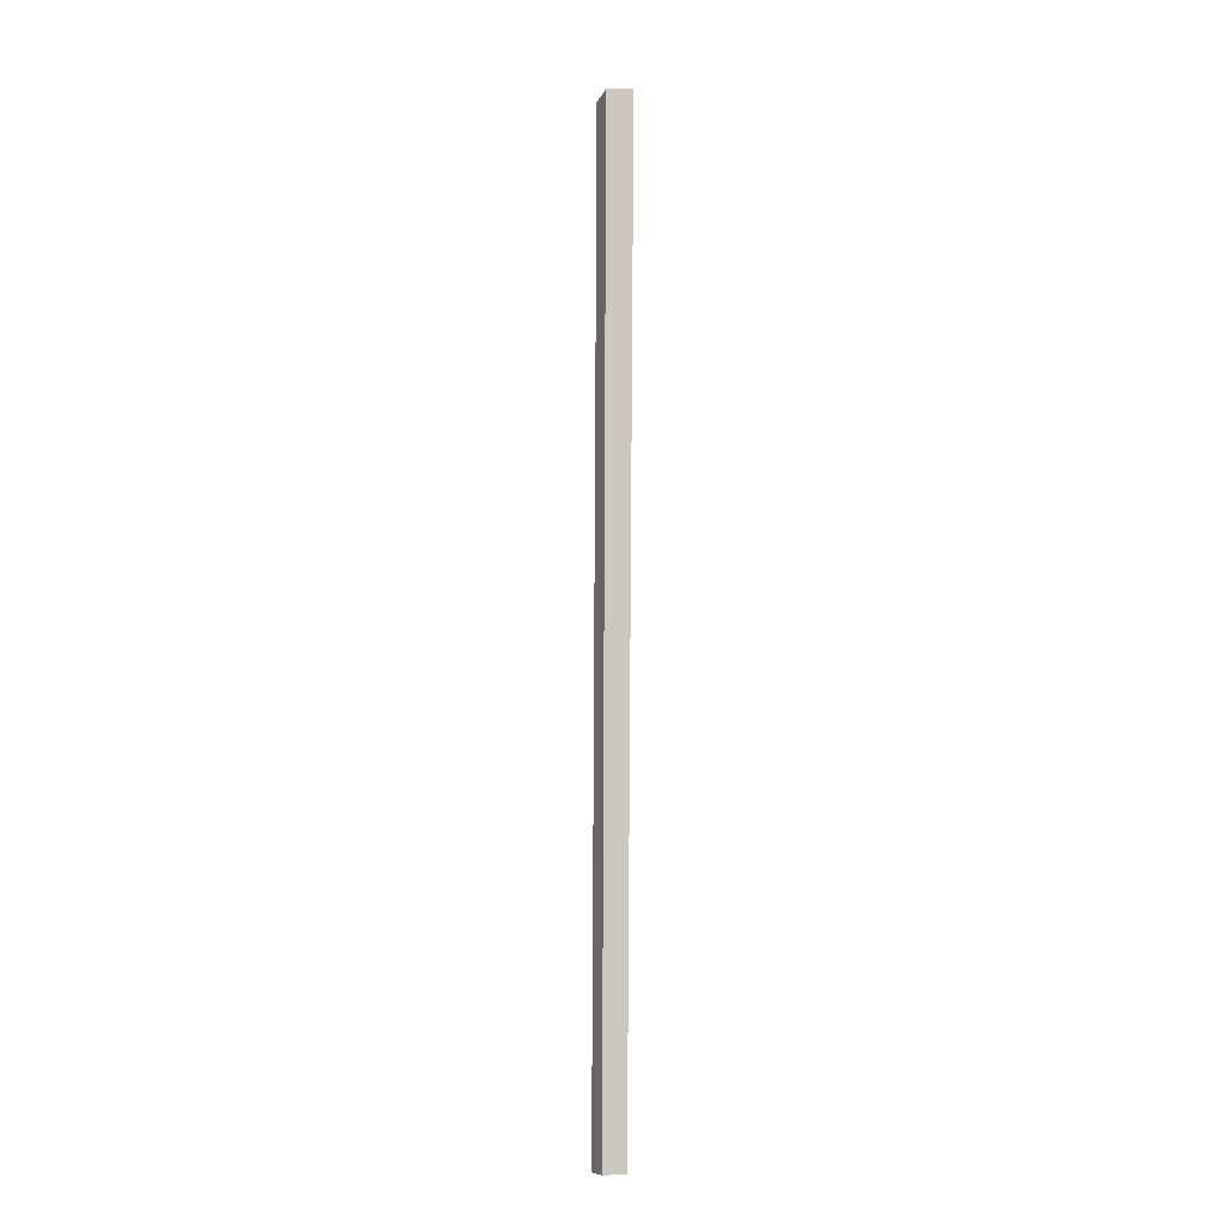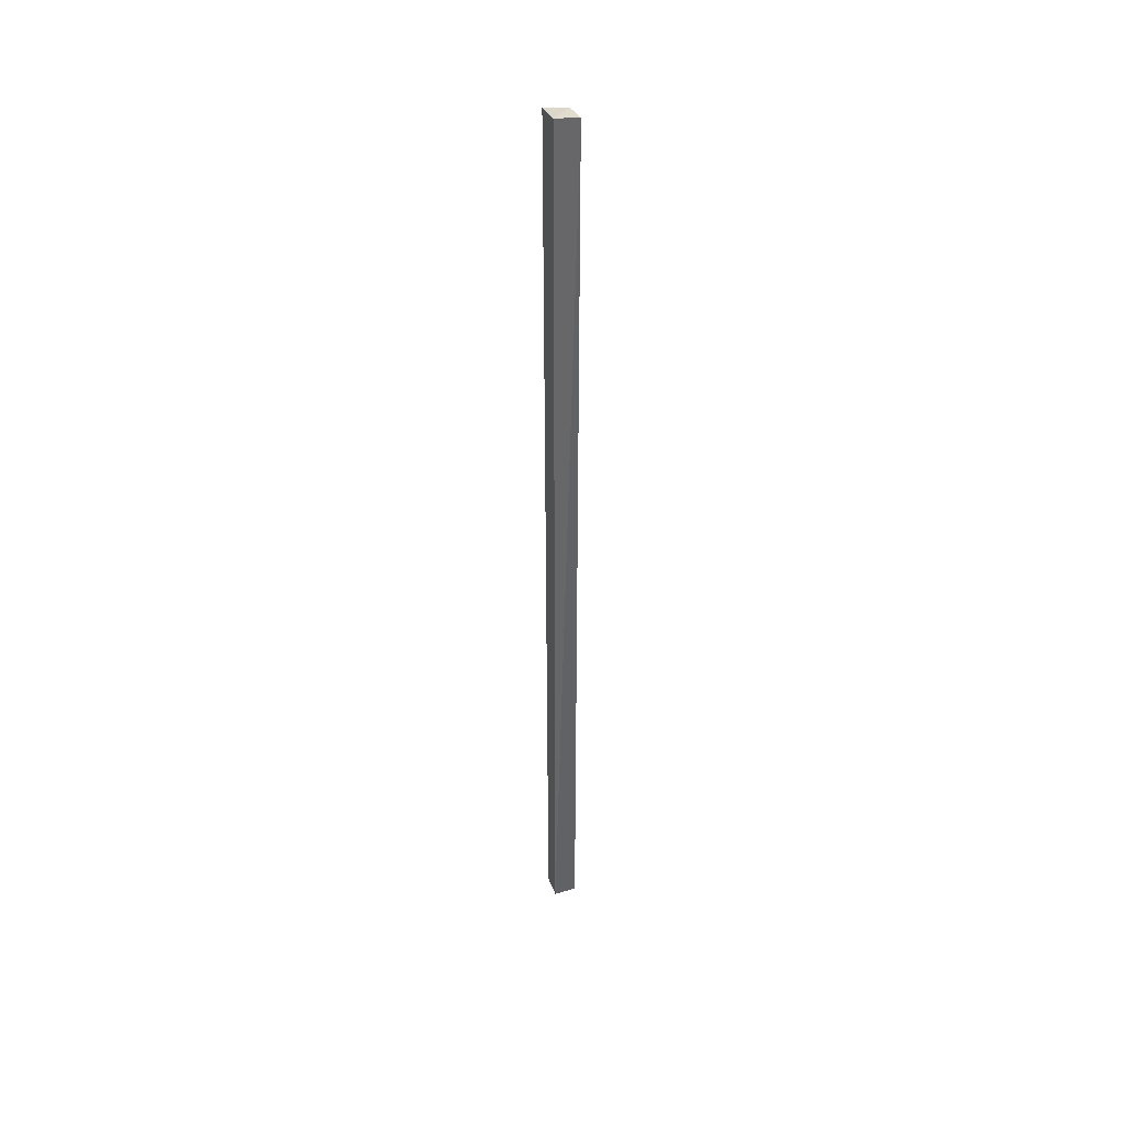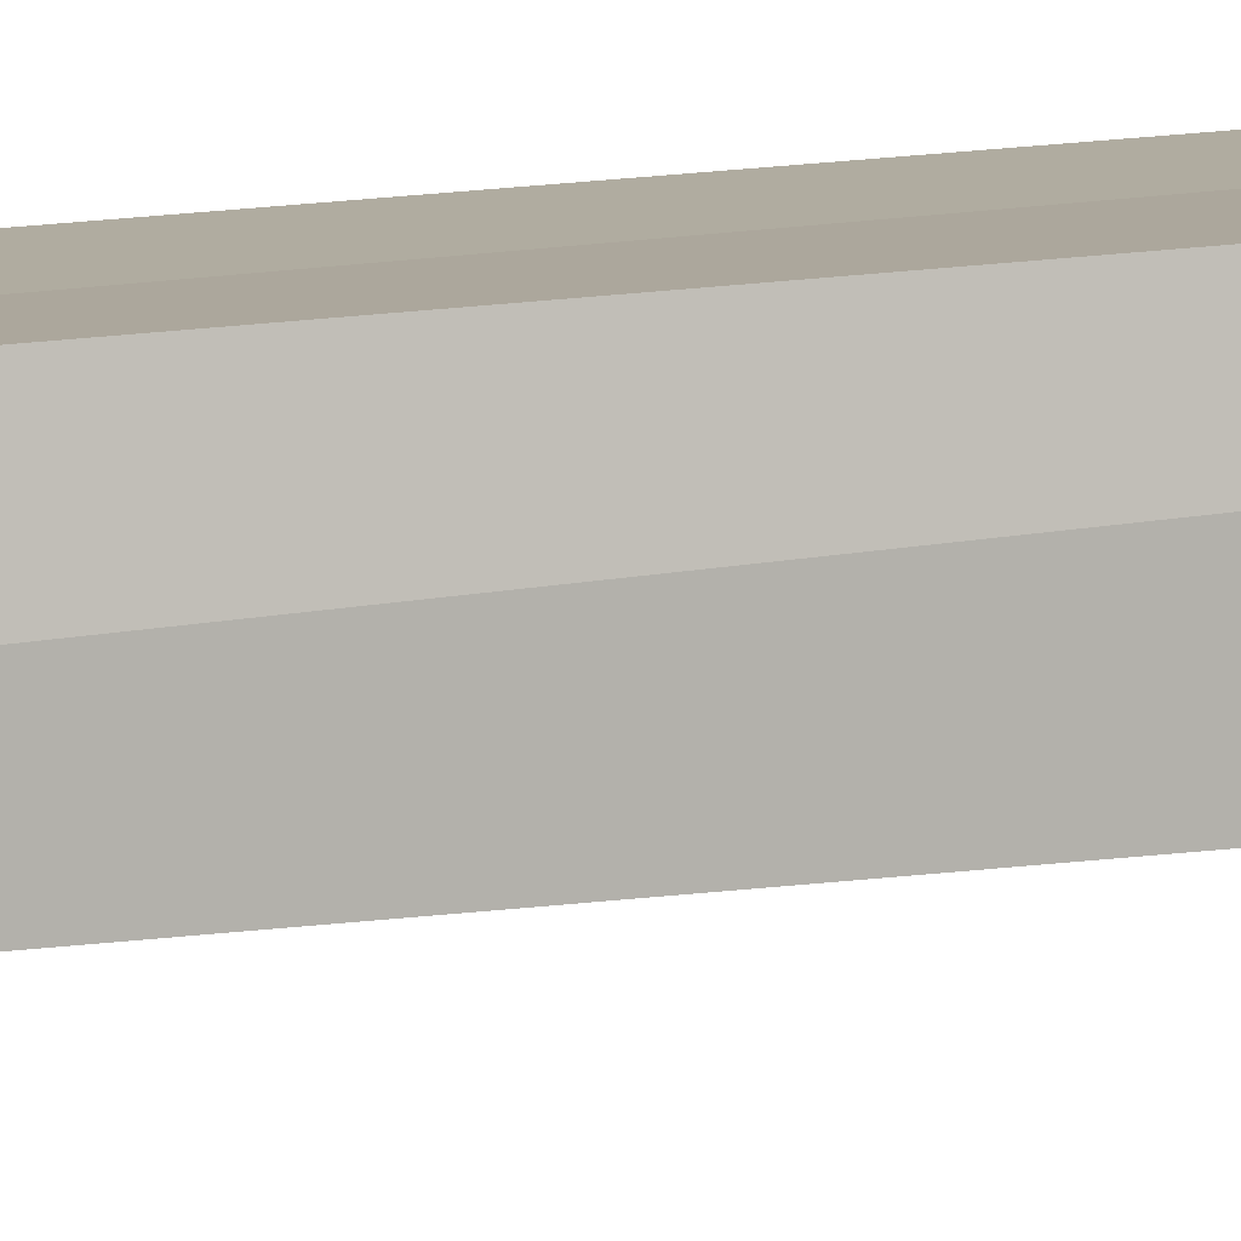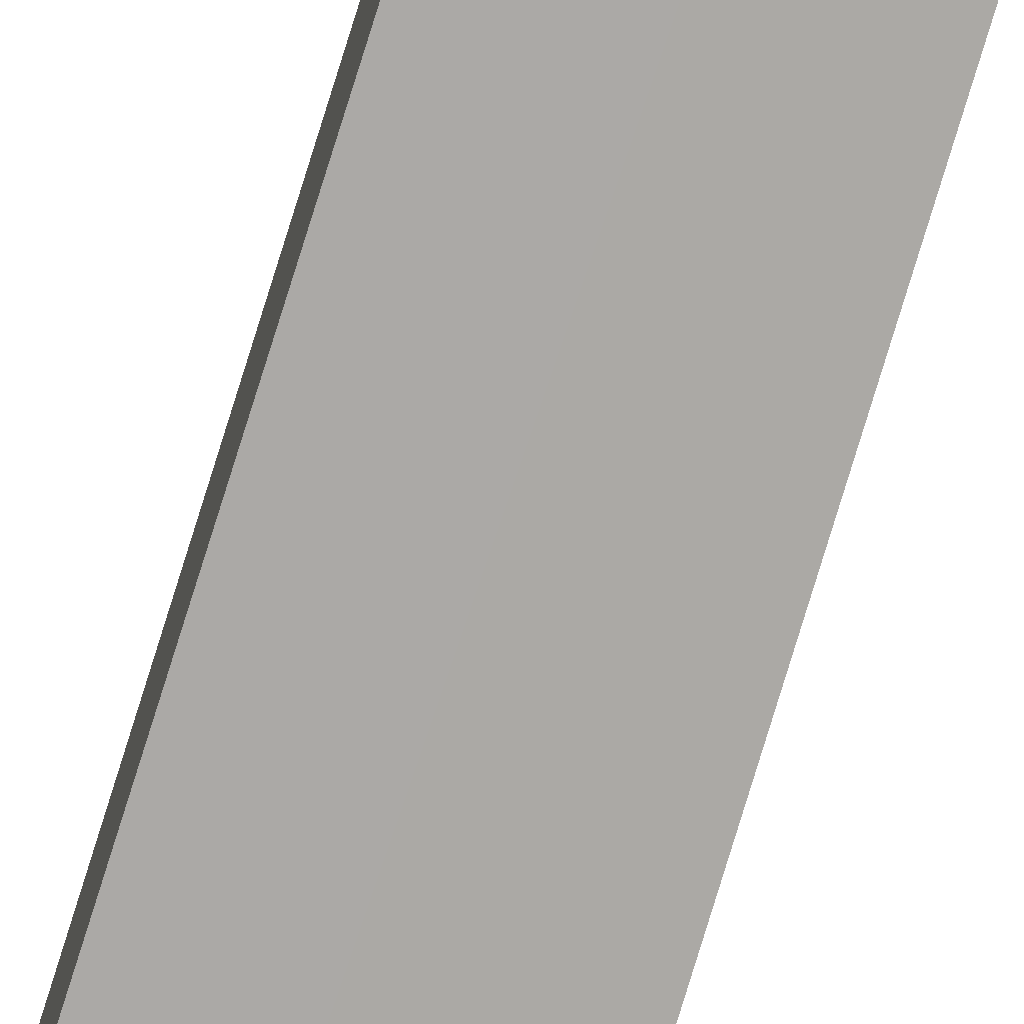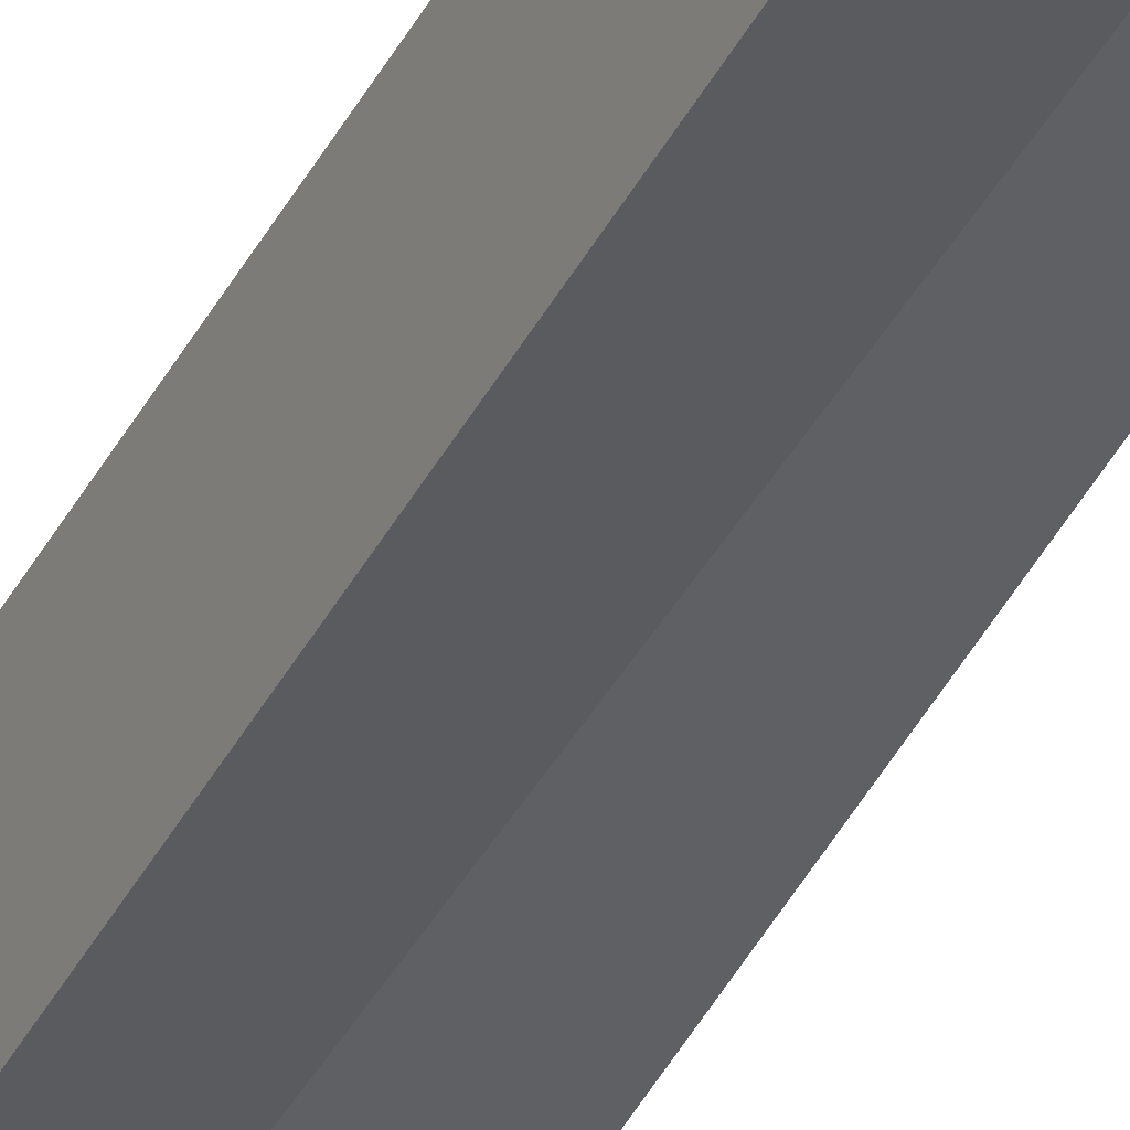
<metadata>
{"format":"obj","ext":"obj","renderer":"f3d","projection":"perspective","resolution":1024,"background":"white","views":[{"elev":-8.0,"azim":67.0,"up":"+Y"},{"elev":40.9,"azim":160.3,"up":"+Y"},{"elev":8.3,"azim":-119.4,"up":"+Z"},{"elev":-75.7,"azim":-17.0,"up":"+Z"},{"elev":-43.7,"azim":153.6,"up":"+Z"}]}
</metadata>
<code>
o PC_LOB_BRIDGE_PLANK_HUGE
v 0.1507 5.136 -0.2712
v 0.1291 -7.164 0.1109
v -0.1839 5.036 -0.1736
v -0.1659 -7.164 0.1109
v -0.1659 -7.164 -0.1841
v 0.1291 -7.164 -0.1841
v 0.1492 5.086 0.07745
v -0.1498 5.036 0.06899
f 3 1 6
f 7 8 2
f 8 4 2
f 2 6 7
f 5 4 3
f 6 2 4
f 5 6 4
f 5 3 6
f 7 1 8
f 1 7 6
f 8 3 4
f 3 8 1

</code>
